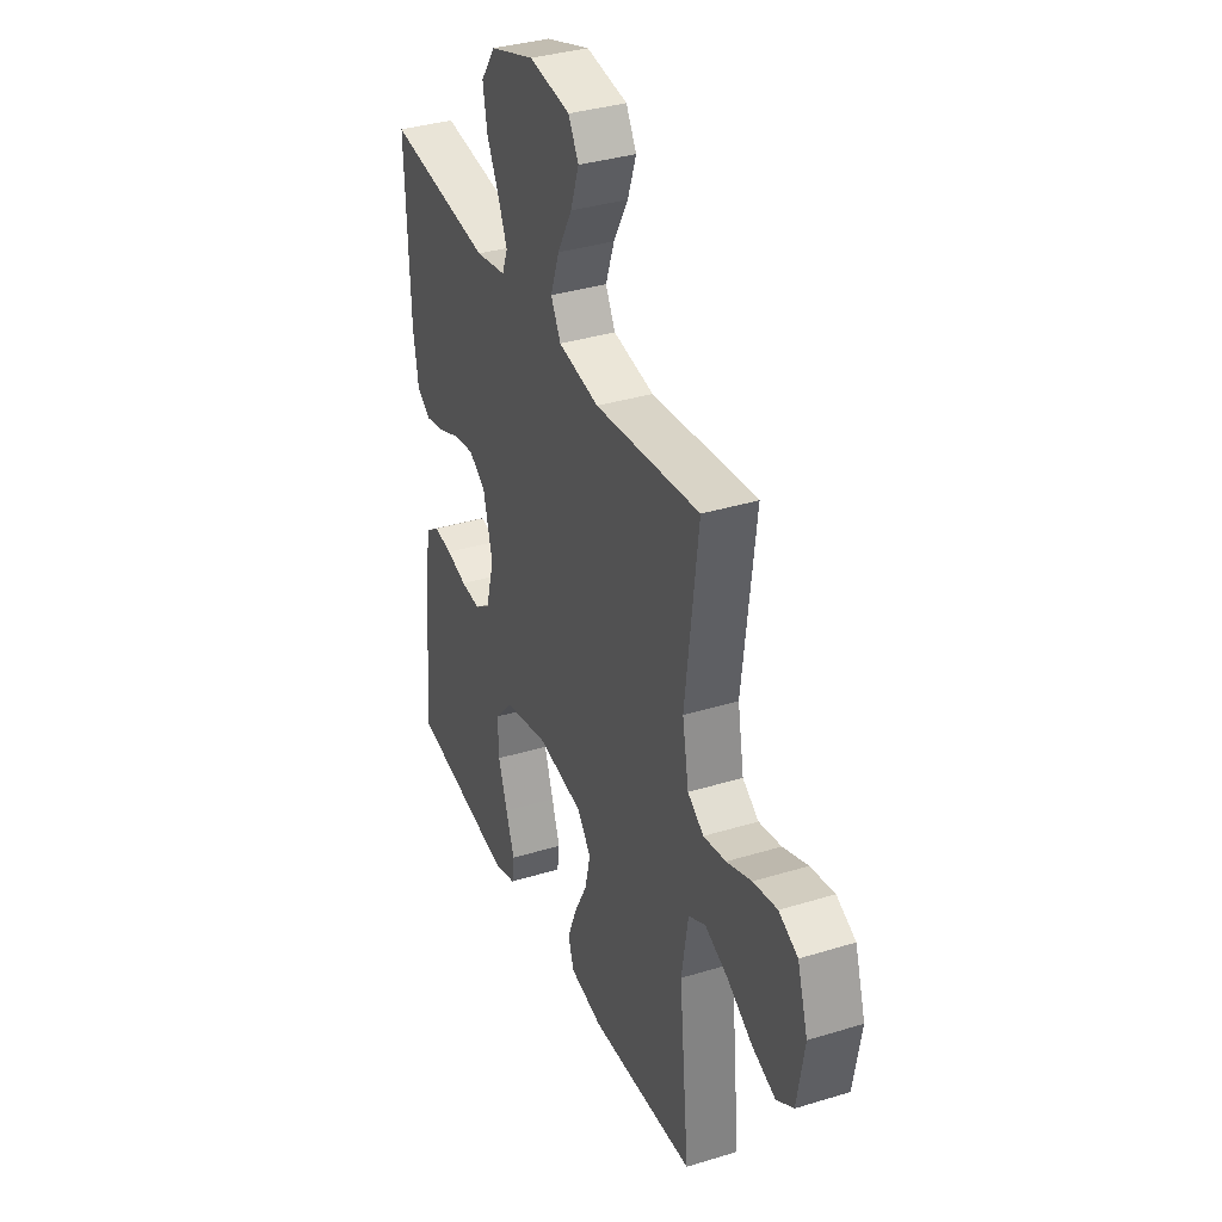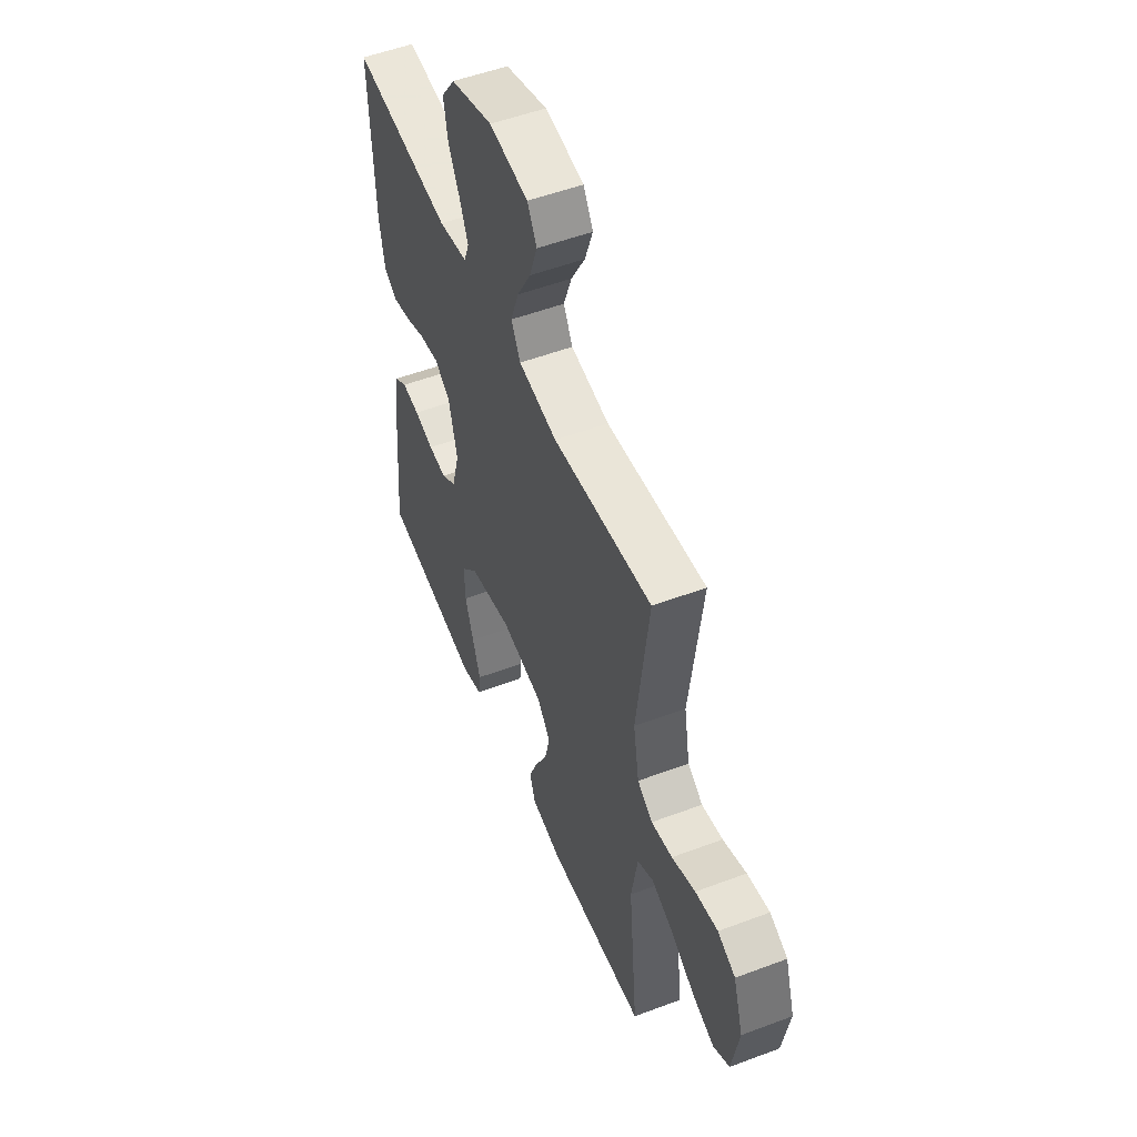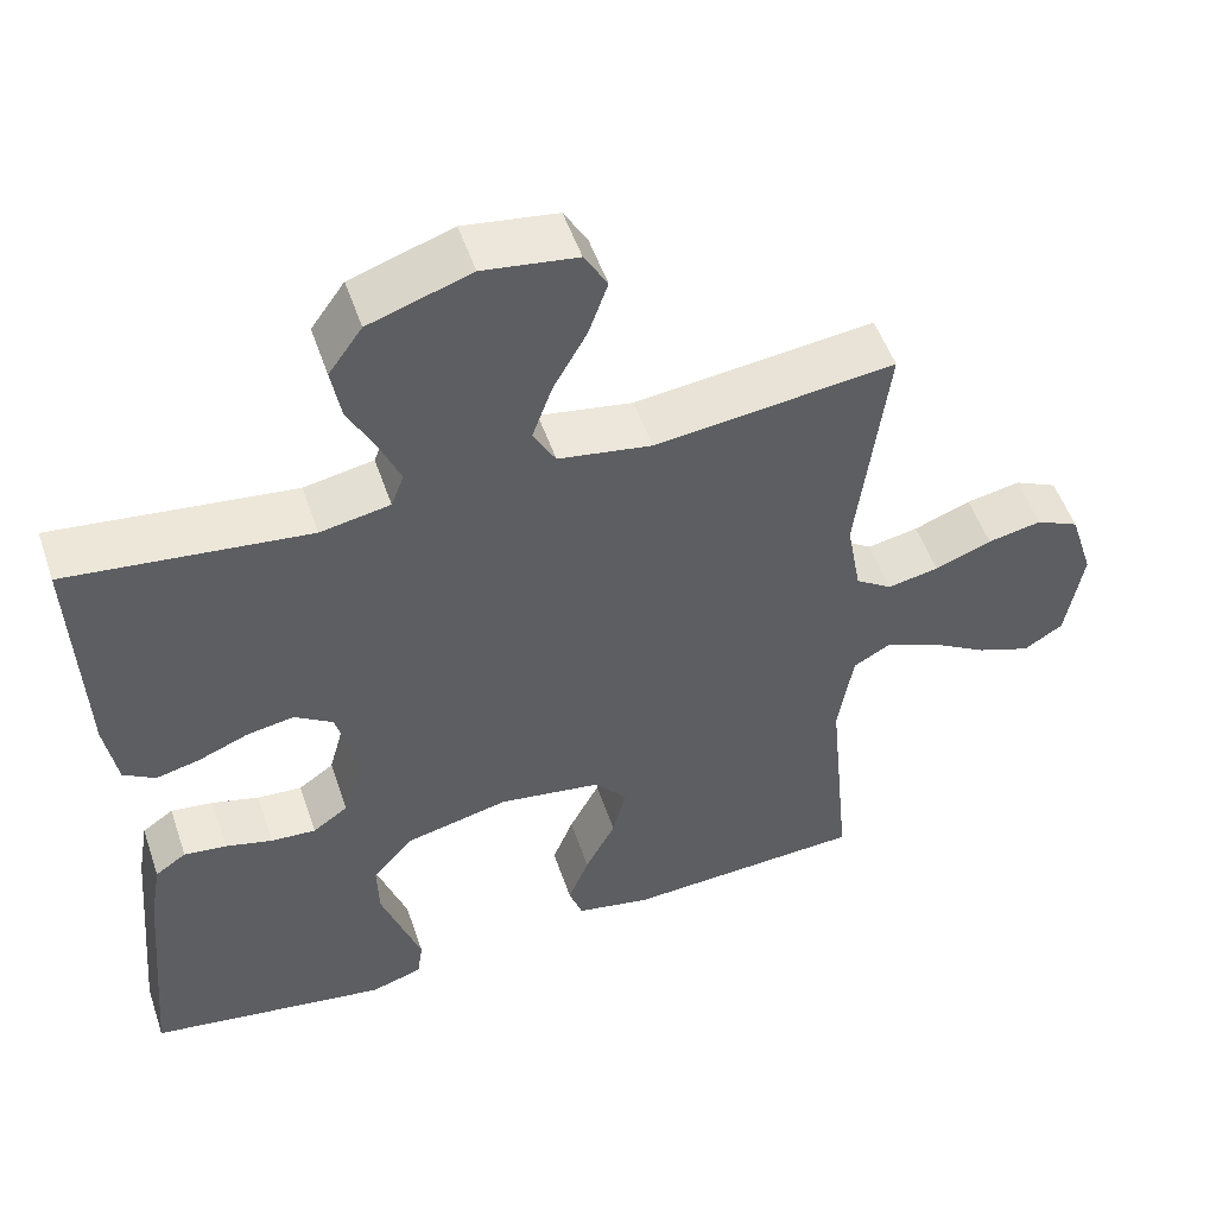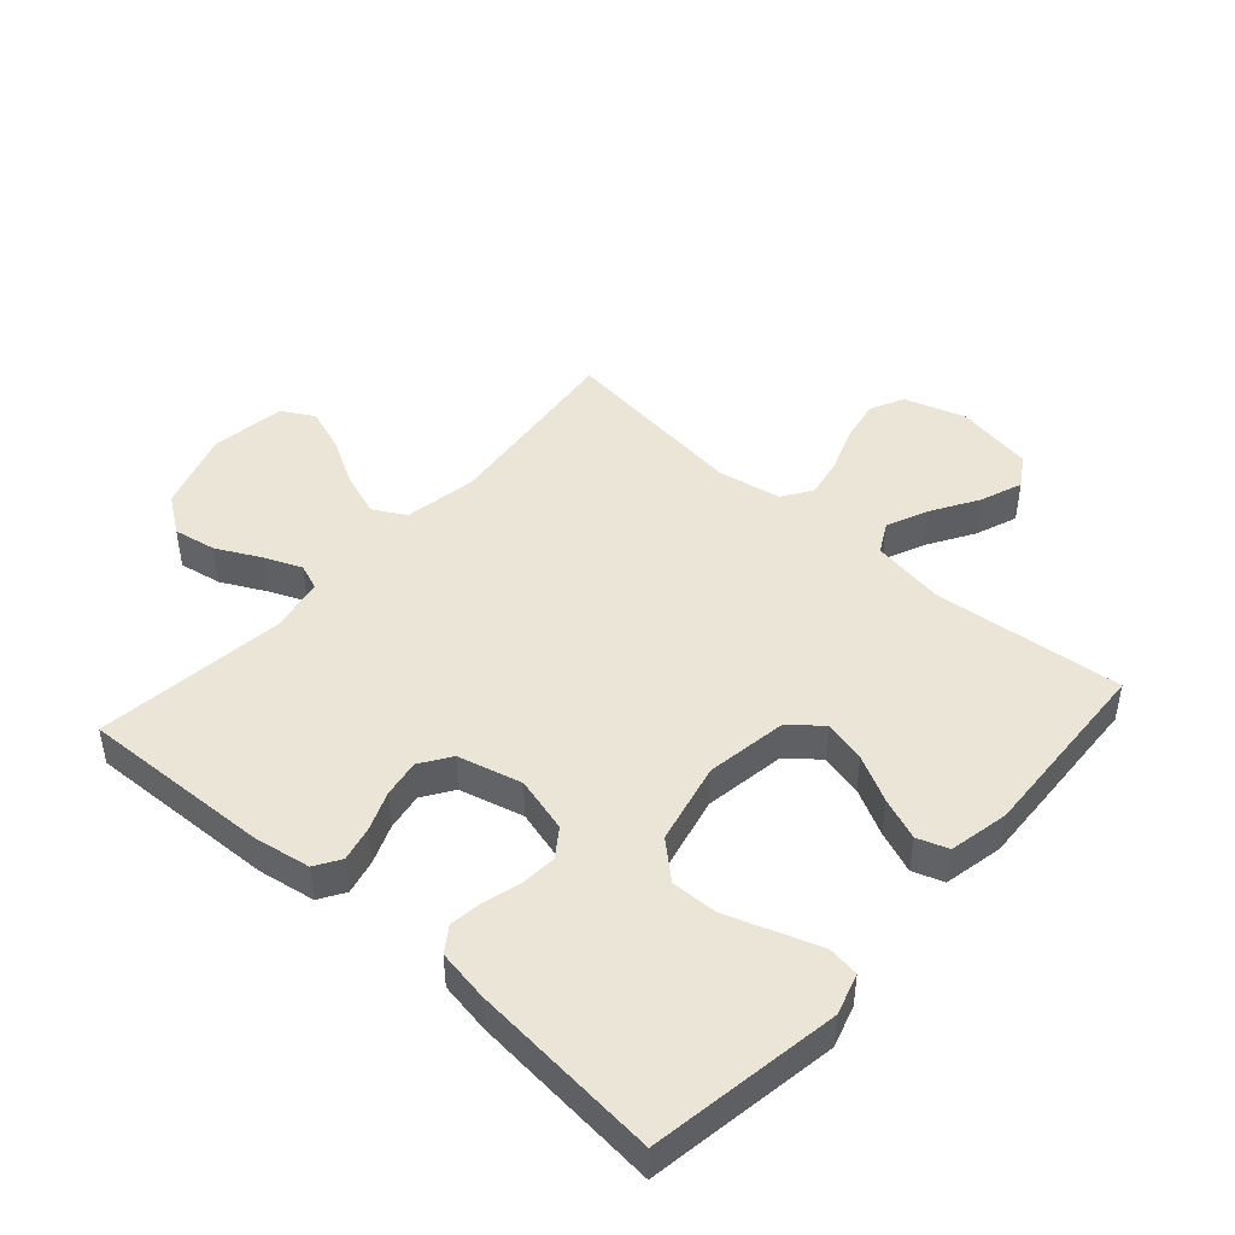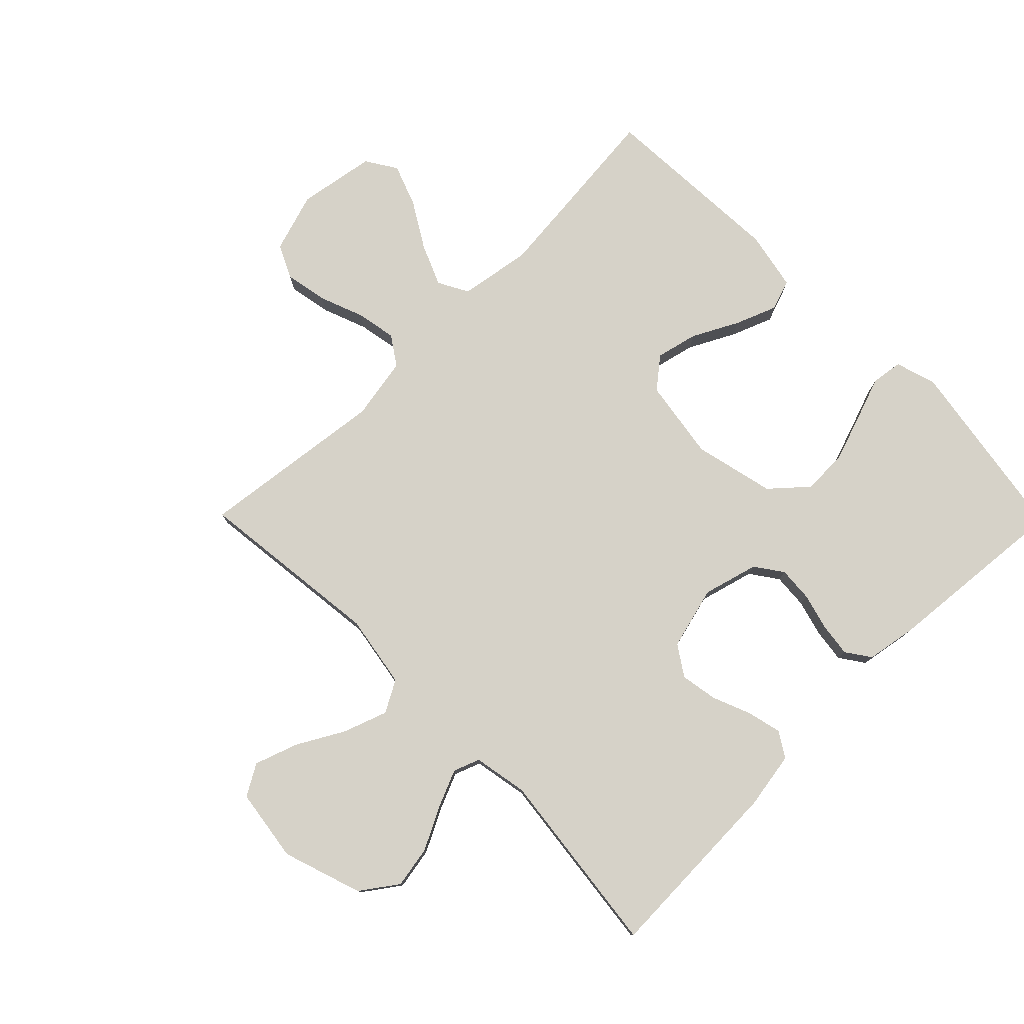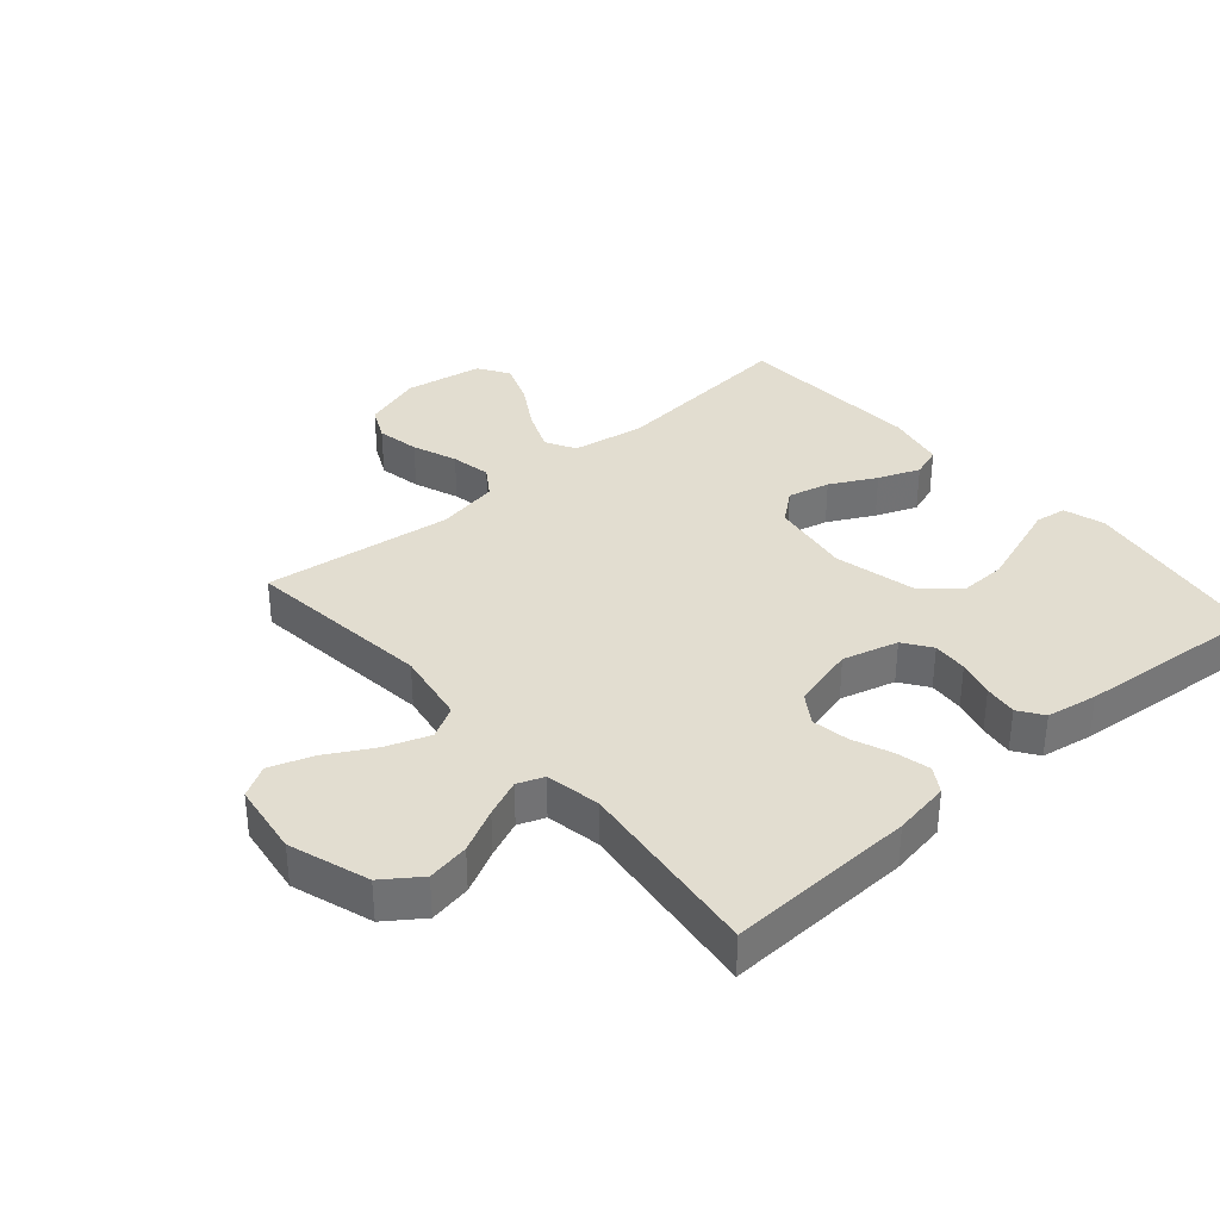
<metadata>
{"format":"obj","ext":"obj","renderer":"f3d","projection":"perspective","resolution":1024,"background":"white","views":[{"elev":35.5,"azim":-112.1,"up":"+Z"},{"elev":52.8,"azim":-112.0,"up":"+Z"},{"elev":52.2,"azim":161.3,"up":"+Z"},{"elev":45.7,"azim":131.7,"up":"+Y"},{"elev":78.1,"azim":45.4,"up":"+Y"},{"elev":35.2,"azim":49.0,"up":"+Y"}]}
</metadata>
<code>
v 0.5 0.07 0.5
v 0.489 0.07 0.2
v 0.474 0.07 0.11
v 0.434 0.07 0.085
v 0.379 0.07 0.098
v 0.317 0.07 0.123
v 0.258 0.07 0.133
v 0.21 0.07 0.101
v 0.184 0.07 0
v 0.208 0.07 -0.088
v 0.252 0.07 -0.119
v 0.308 0.07 -0.115
v 0.367 0.07 -0.099
v 0.42 0.07 -0.092
v 0.459 0.07 -0.119
v 0.473 0.07 -0.2
v 0.5 0.07 -0.5
v 0.2 0.07 -0.548
v 0.135 0.07 -0.528
v 0.128 0.07 -0.478
v 0.152 0.07 -0.409
v 0.178 0.07 -0.333
v 0.18 0.07 -0.26
v 0.129 0.07 -0.203
v 0 0.07 -0.173
v -0.129 0.07 -0.193
v -0.169 0.07 -0.242
v -0.153 0.07 -0.309
v -0.115 0.07 -0.382
v -0.089 0.07 -0.448
v -0.106 0.07 -0.497
v -0.2 0.07 -0.516
v -0.5 0.07 -0.5
v -0.471 0.07 -0.2
v -0.49 0.07 -0.084
v -0.538 0.07 -0.058
v -0.604 0.07 -0.086
v -0.677 0.07 -0.13
v -0.744 0.07 -0.155
v -0.793 0.07 -0.124
v -0.814 0.07 0
v -0.784 0.07 0.095
v -0.73 0.07 0.121
v -0.662 0.07 0.108
v -0.591 0.07 0.081
v -0.527 0.07 0.069
v -0.481 0.07 0.1
v -0.463 0.07 0.2
v -0.5 0.07 0.5
v -0.2 0.07 0.466
v -0.083 0.07 0.486
v -0.055 0.07 0.537
v -0.08 0.07 0.607
v -0.122 0.07 0.682
v -0.146 0.07 0.751
v -0.117 0.07 0.801
v 0 0.07 0.818
v 0.127 0.07 0.776
v 0.169 0.07 0.717
v 0.157 0.07 0.65
v 0.122 0.07 0.581
v 0.097 0.07 0.522
v 0.113 0.07 0.48
v 0.2 0.07 0.464
v 0.5 0 0.5
v 0.489 0 0.2
v 0.474 0 0.11
v 0.434 0 0.085
v 0.379 0 0.098
v 0.317 0 0.123
v 0.258 0 0.133
v 0.21 0 0.101
v 0.184 0 0
v 0.208 0 -0.088
v 0.252 0 -0.119
v 0.308 0 -0.115
v 0.367 0 -0.099
v 0.42 0 -0.092
v 0.459 0 -0.119
v 0.473 0 -0.2
v 0.5 0 -0.5
v 0.2 0 -0.548
v 0.135 0 -0.528
v 0.128 0 -0.478
v 0.152 0 -0.409
v 0.178 0 -0.333
v 0.18 0 -0.26
v 0.129 0 -0.203
v 0 0 -0.173
v -0.129 0 -0.193
v -0.169 0 -0.242
v -0.153 0 -0.309
v -0.115 0 -0.382
v -0.089 0 -0.448
v -0.106 0 -0.497
v -0.2 0 -0.516
v -0.5 0 -0.5
v -0.471 0 -0.2
v -0.49 0 -0.084
v -0.538 0 -0.058
v -0.604 0 -0.086
v -0.677 0 -0.13
v -0.744 0 -0.155
v -0.793 0 -0.124
v -0.814 0 0
v -0.784 0 0.095
v -0.73 0 0.121
v -0.662 0 0.108
v -0.591 0 0.081
v -0.527 0 0.069
v -0.481 0 0.1
v -0.463 0 0.2
v -0.5 0 0.5
v -0.2 0 0.466
v -0.083 0 0.486
v -0.055 0 0.537
v -0.08 0 0.607
v -0.122 0 0.682
v -0.146 0 0.751
v -0.117 0 0.801
v 0 0 0.818
v 0.127 0 0.776
v 0.169 0 0.717
v 0.157 0 0.65
v 0.122 0 0.581
v 0.097 0 0.522
v 0.113 0 0.48
v 0.2 0 0.464
f 59 60 61
f 58 59 61
f 57 58 61
f 56 57 61
f 55 56 61
f 54 55 61
f 53 54 61
f 52 53 61 62
f 51 52 62 63
f 48 49 50
f 51 63 64
f 50 51 64
f 48 50 64
f 47 48 64
f 43 44 45
f 42 43 45
f 41 42 45
f 40 41 45
f 39 40 45
f 38 39 45
f 37 38 45
f 36 37 45 46
f 64 1 2
f 47 64 2
f 46 47 2
f 36 46 2
f 35 36 2
f 32 33 34
f 31 32 34
f 30 31 34
f 29 30 34
f 28 29 34
f 19 20 21
f 18 19 21
f 17 18 21
f 16 17 21
f 15 16 21
f 14 15 21
f 13 14 21
f 12 13 21
f 11 12 21 22
f 10 11 22 23
f 4 5 6
f 3 4 6
f 2 3 6
f 2 6 7
f 27 28 34 35
f 26 27 35
f 25 26 35
f 9 10 23 24
f 8 9 24 25
f 8 25 35
f 7 8 35
f 35 7 2
f 125 124 123
f 125 123 122
f 125 122 121
f 125 121 120
f 125 120 119
f 125 119 118
f 125 118 117
f 126 125 117 116
f 127 126 116 115
f 114 113 112
f 128 127 115
f 128 115 114
f 128 114 112
f 128 112 111
f 109 108 107
f 109 107 106
f 109 106 105
f 109 105 104
f 109 104 103
f 109 103 102
f 109 102 101
f 110 109 101 100
f 66 65 128
f 66 128 111
f 66 111 110
f 66 110 100
f 66 100 99
f 98 97 96
f 98 96 95
f 98 95 94
f 98 94 93
f 98 93 92
f 85 84 83
f 85 83 82
f 85 82 81
f 85 81 80
f 85 80 79
f 85 79 78
f 85 78 77
f 85 77 76
f 86 85 76 75
f 87 86 75 74
f 70 69 68
f 70 68 67
f 70 67 66
f 71 70 66
f 99 98 92 91
f 99 91 90
f 99 90 89
f 88 87 74 73
f 89 88 73 72
f 99 89 72
f 99 72 71
f 66 71 99
f 1 65 66 2
f 2 66 67 3
f 3 67 68 4
f 4 68 69 5
f 5 69 70 6
f 6 70 71 7
f 7 71 72 8
f 8 72 73 9
f 9 73 74 10
f 10 74 75 11
f 11 75 76 12
f 12 76 77 13
f 13 77 78 14
f 14 78 79 15
f 15 79 80 16
f 16 80 81 17
f 17 81 82 18
f 18 82 83 19
f 19 83 84 20
f 20 84 85 21
f 21 85 86 22
f 22 86 87 23
f 23 87 88 24
f 24 88 89 25
f 25 89 90 26
f 26 90 91 27
f 27 91 92 28
f 28 92 93 29
f 29 93 94 30
f 30 94 95 31
f 31 95 96 32
f 32 96 97 33
f 33 97 98 34
f 34 98 99 35
f 35 99 100 36
f 36 100 101 37
f 37 101 102 38
f 38 102 103 39
f 39 103 104 40
f 40 104 105 41
f 41 105 106 42
f 42 106 107 43
f 43 107 108 44
f 44 108 109 45
f 45 109 110 46
f 46 110 111 47
f 47 111 112 48
f 48 112 113 49
f 49 113 114 50
f 50 114 115 51
f 51 115 116 52
f 52 116 117 53
f 53 117 118 54
f 54 118 119 55
f 55 119 120 56
f 56 120 121 57
f 57 121 122 58
f 58 122 123 59
f 59 123 124 60
f 60 124 125 61
f 61 125 126 62
f 62 126 127 63
f 63 127 128 64
f 64 128 65 1

</code>
